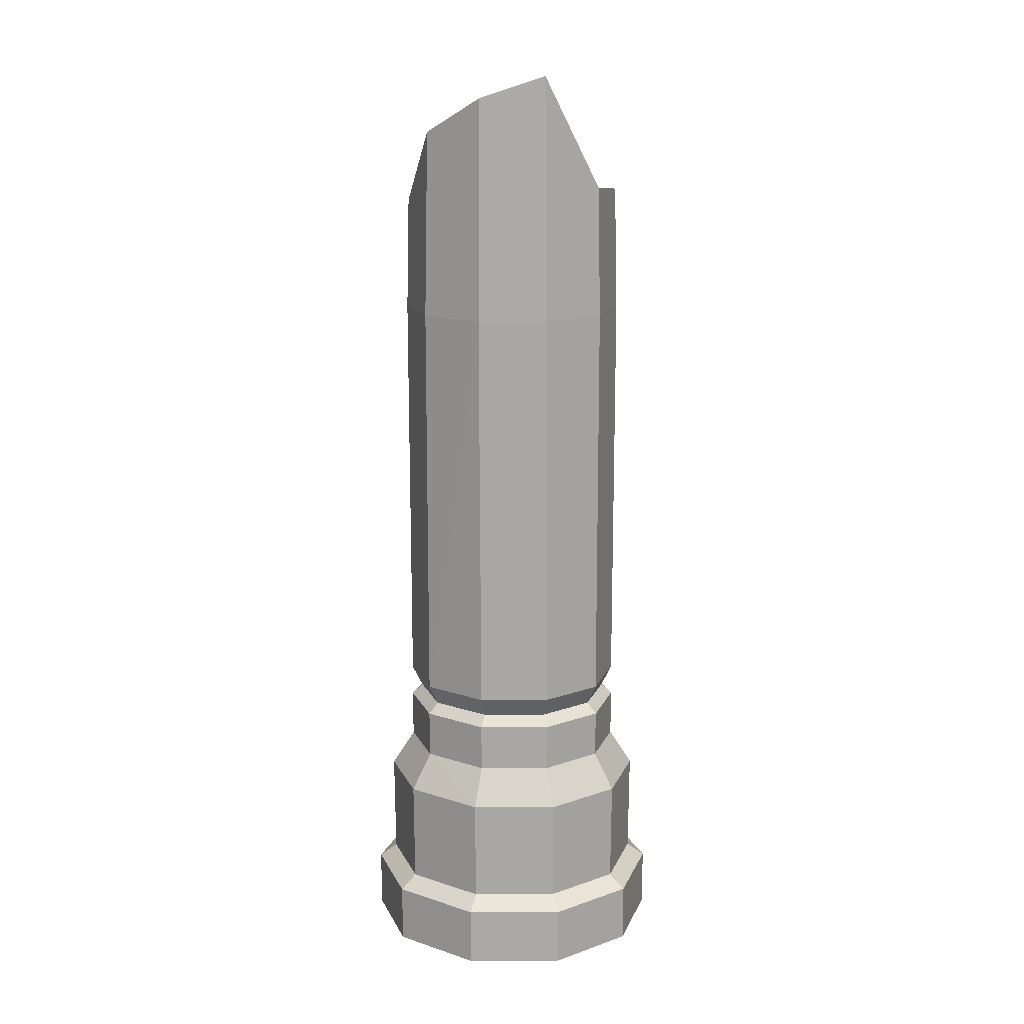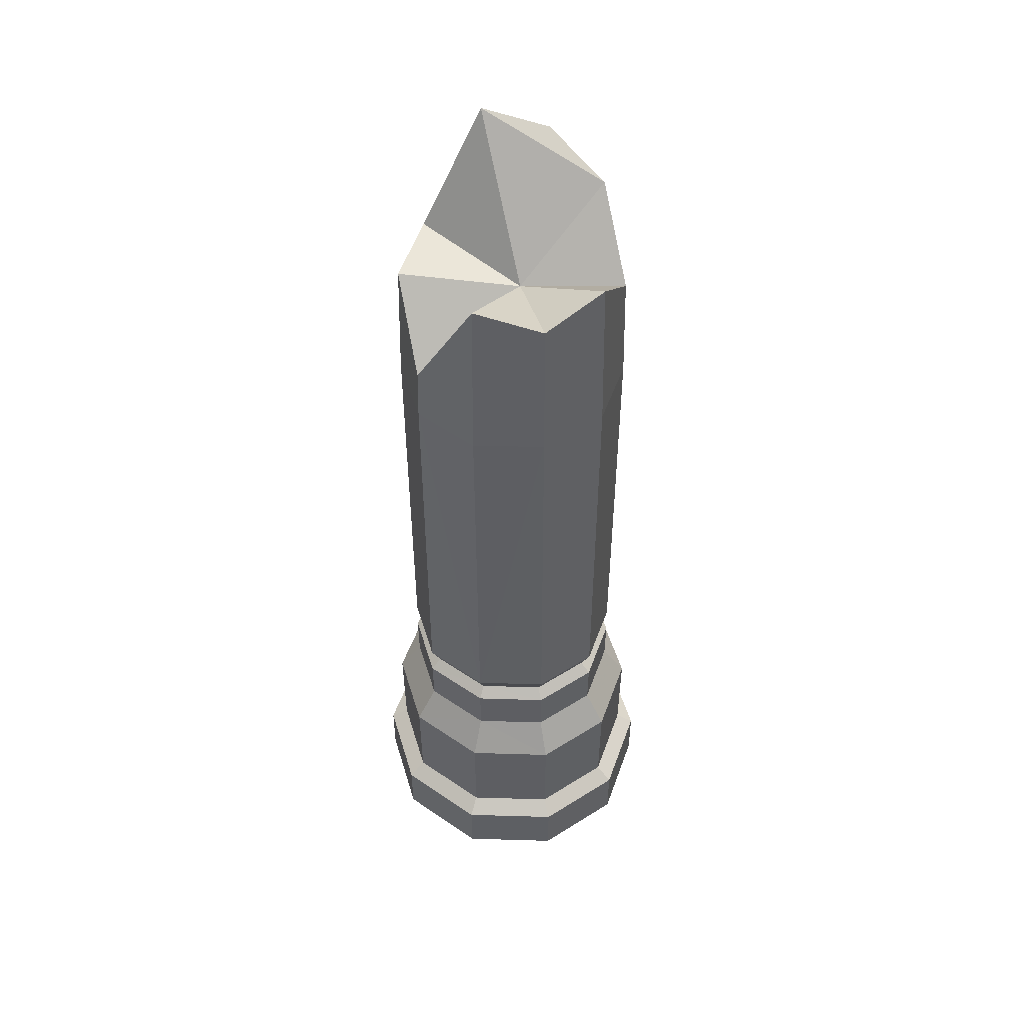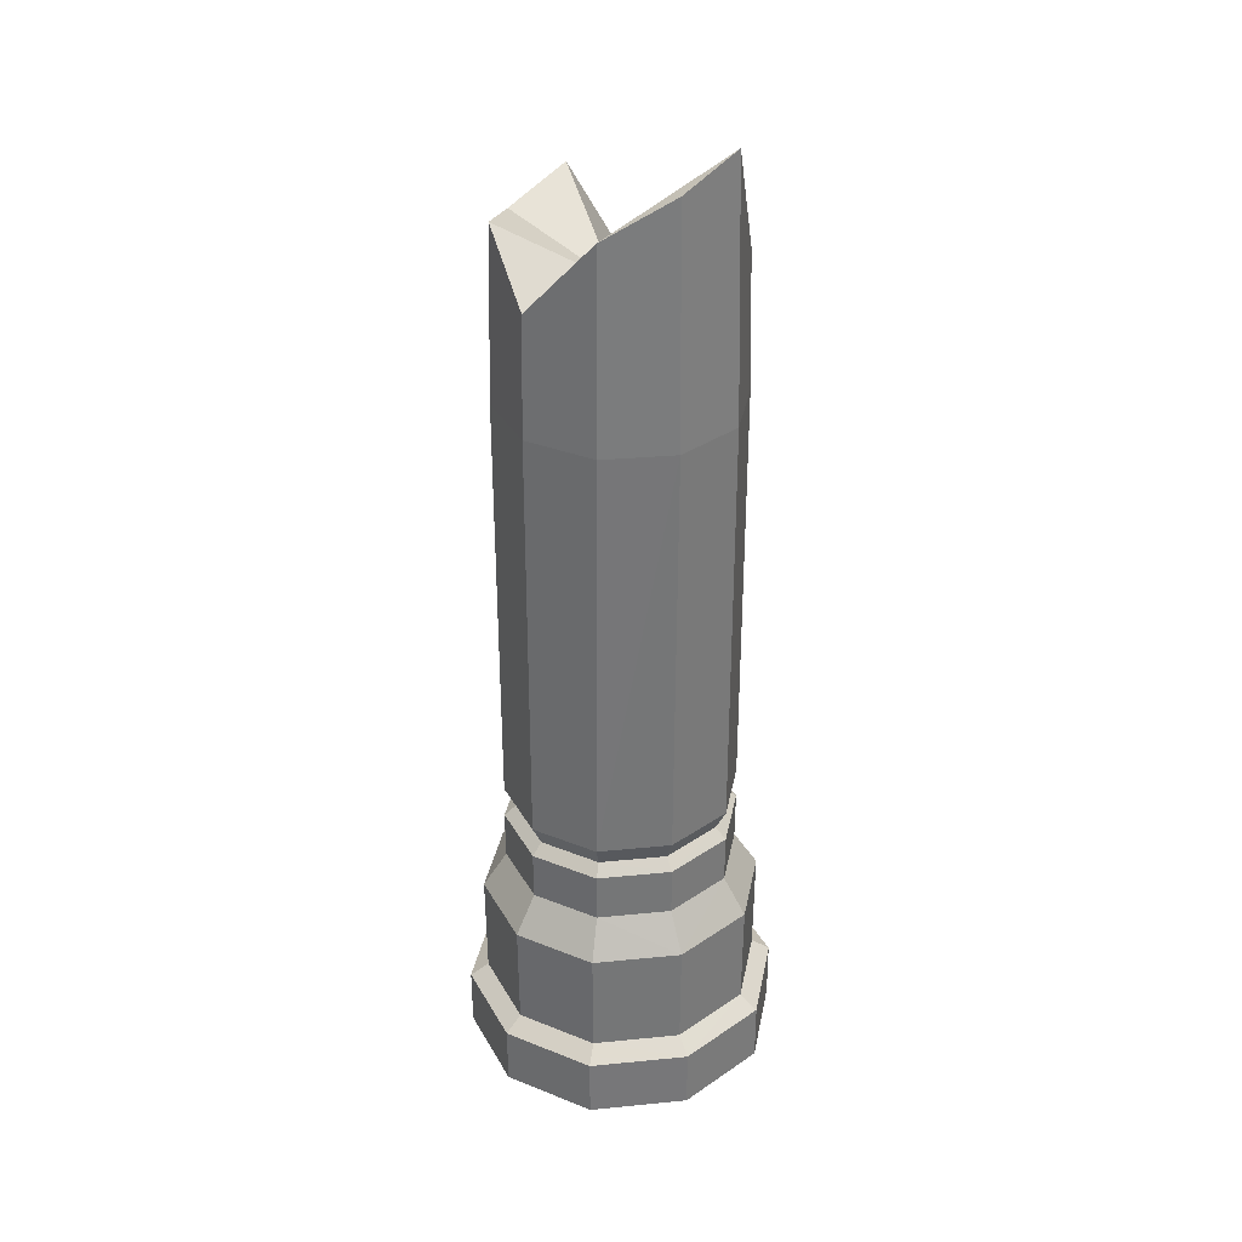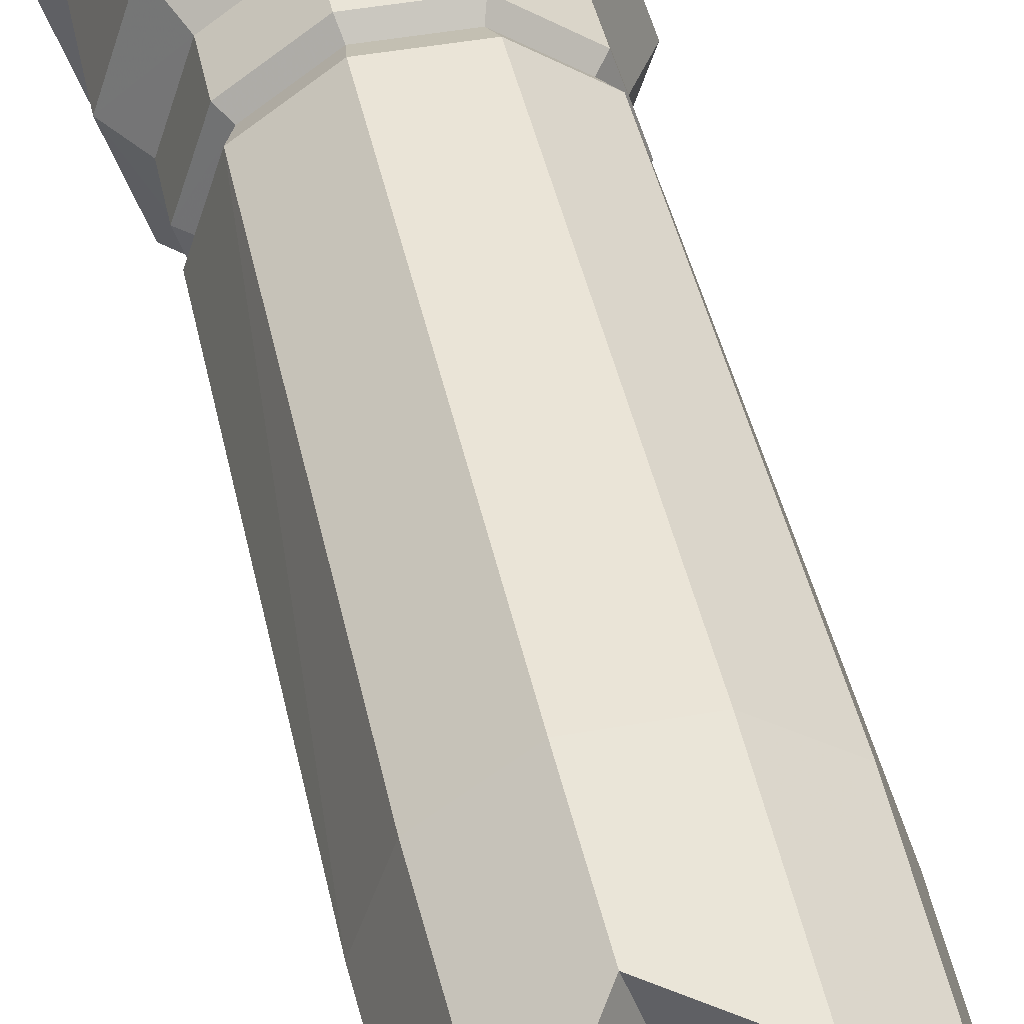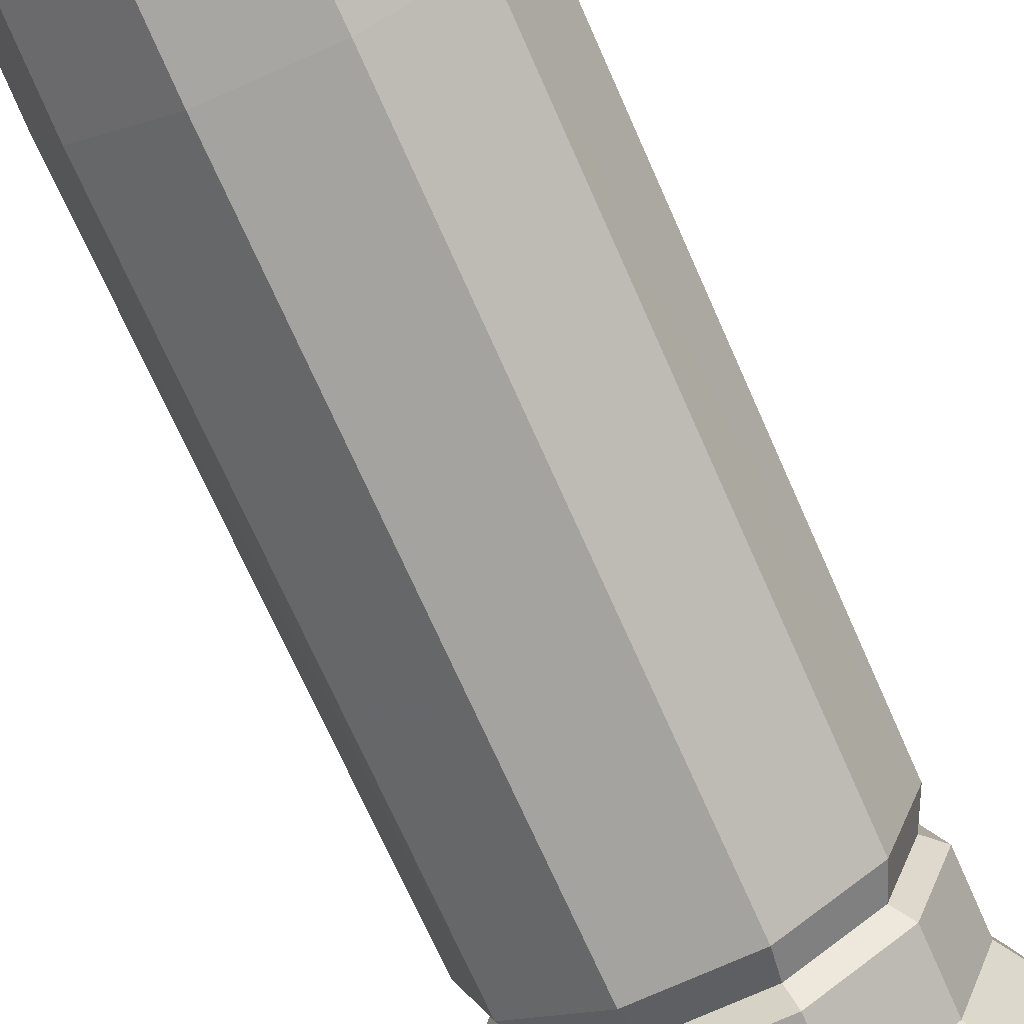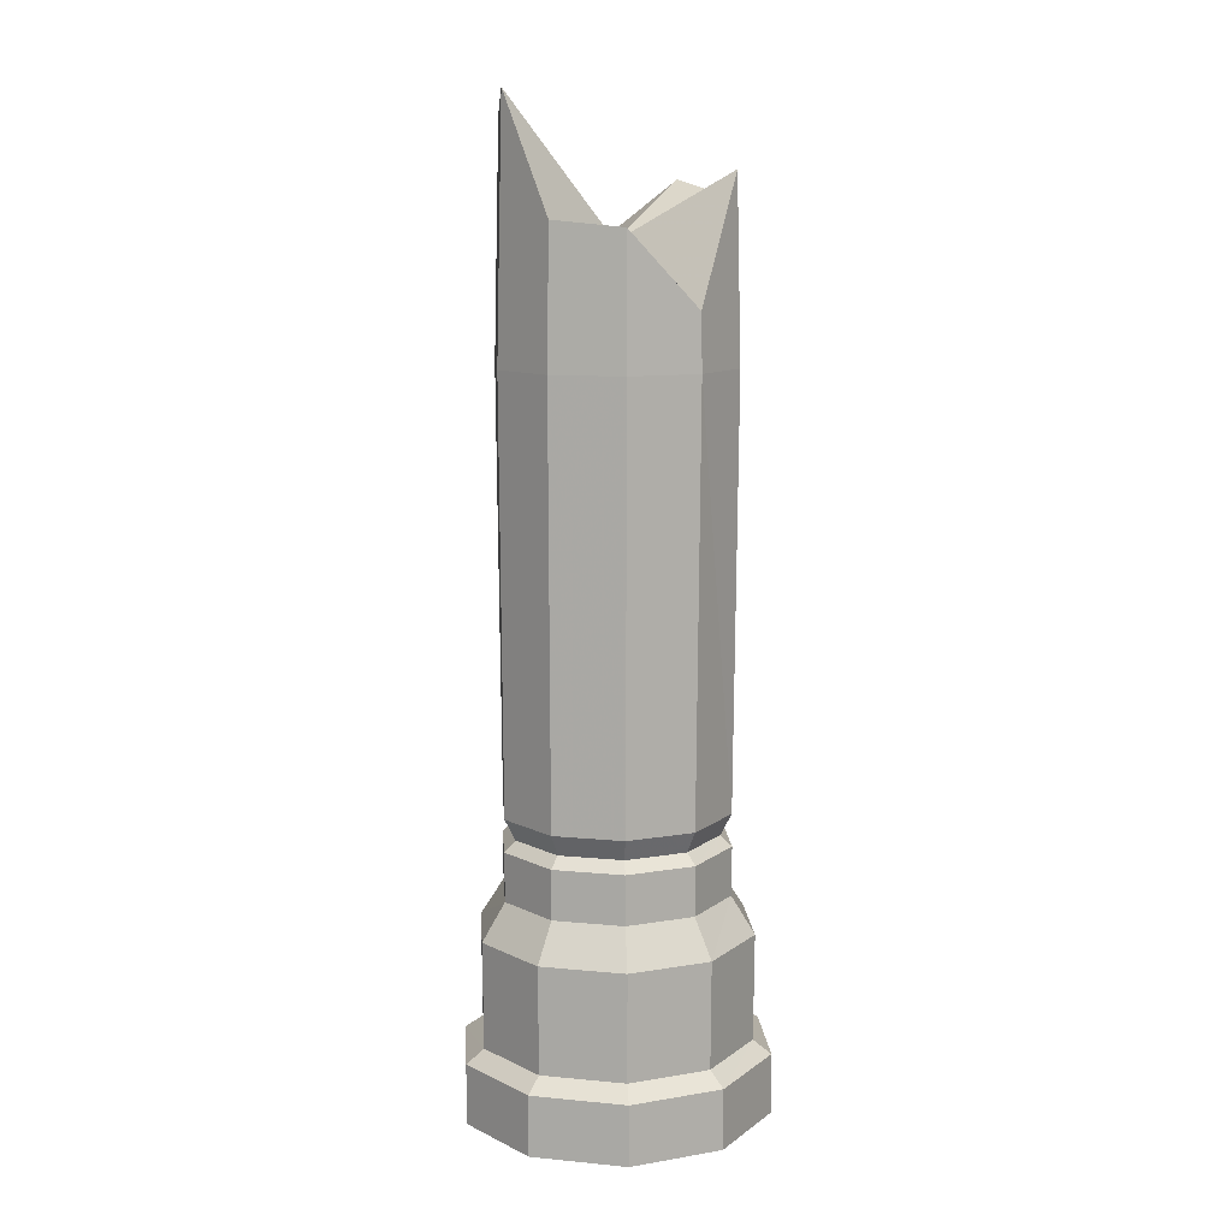
<metadata>
{"format":"obj","ext":"obj","renderer":"f3d","projection":"perspective","resolution":1024,"background":"white","views":[{"elev":15.0,"azim":-72.6,"up":"+Z"},{"elev":50.2,"azim":109.4,"up":"+Z"},{"elev":33.2,"azim":-115.3,"up":"+Z"},{"elev":43.8,"azim":-12.0,"up":"+Y"},{"elev":-72.9,"azim":24.1,"up":"+Y"},{"elev":11.0,"azim":13.4,"up":"+Z"}]}
</metadata>
<code>
g juqing_fuben_337_zhuzi01
v 28.39 27.77 14.06
v 35.3 5.927 14.06
v 35.3 5.927 -0.09531
v 28.39 27.77 -0.09531
v 10.27 40.94 14.06
v 10.27 40.94 -0.09531
v -12.12 40.94 14.06
v -12.12 40.94 -0.09532
v -30.24 27.77 14.06
v -30.24 27.77 -0.09534
v -37.16 5.927 14.06
v -37.16 5.927 -0.09534
v 30.98 5.927 17.17
v 24.89 25.23 17.17
v 8.934 36.82 17.17
v -10.79 36.82 17.17
v -26.74 25.23 17.17
v -32.83 5.927 17.17
v 25.65 5.927 50.86
v 31.2 5.927 42.13
v 25.06 25.36 42.13
v 20.58 22.1 50.86
v 9.001 37.03 42.13
v 7.287 31.76 50.86
v -10.85 37.03 42.13
v -9.139 31.76 50.86
v -26.91 25.36 42.13
v -22.43 22.1 50.86
v -33.05 5.927 42.13
v -27.5 5.927 50.86
v 23.06 5.927 64.84
v 25.75 5.927 62.35
v 20.66 22.16 62.35
v 18.48 20.58 64.84
v 7.319 31.85 62.35
v 6.487 29.29 64.84
v -9.171 31.85 62.35
v -8.339 29.29 64.84
v -22.51 22.16 62.35
v -20.33 20.58 64.84
v -27.61 5.927 62.35
v -24.92 5.927 64.84
v 28.39 -15.92 14.06
v 28.39 -15.92 -0.09531
v 10.27 -29.08 14.06
v 10.27 -29.08 -0.09532
v -12.12 -29.08 14.06
v -12.12 -29.08 -0.09532
v -30.24 -15.92 14.06
v -30.24 -15.92 -0.09534
v 24.89 -13.38 17.17
v 8.934 -24.97 17.17
v -10.79 -24.97 17.17
v -26.74 -13.38 17.17
v 20.58 -10.25 50.86
v 25.06 -13.51 42.13
v 7.287 -19.9 50.86
v 9.001 -25.18 42.13
v -9.139 -19.9 50.86
v -10.85 -25.18 42.13
v -22.43 -10.25 50.86
v -26.91 -13.51 42.13
v 18.48 -8.725 64.84
v 20.66 -10.31 62.35
v 6.487 -17.44 64.84
v 7.319 -20 62.35
v -8.339 -17.44 64.84
v -9.171 -20 62.35
v -20.33 -8.725 64.84
v -22.51 -10.31 62.35
f 1 2 3
f 3 4 1
f 5 1 4
f 4 6 5
f 7 5 6
f 6 8 7
f 9 7 8
f 8 10 9
f 11 9 10
f 10 12 11
f 13 2 1
f 1 14 13
f 14 1 5
f 5 15 14
f 15 5 7
f 7 16 15
f 16 7 9
f 9 17 16
f 17 9 11
f 11 18 17
f 19 20 21
f 21 22 19
f 22 21 23
f 23 24 22
f 24 23 25
f 25 26 24
f 26 25 27
f 27 28 26
f 28 27 29
f 29 30 28
f 31 32 33
f 33 34 31
f 34 33 35
f 35 36 34
f 36 35 37
f 37 38 36
f 38 37 39
f 39 40 38
f 40 39 41
f 41 42 40
f 13 14 21
f 21 20 13
f 14 15 23
f 23 21 14
f 15 16 25
f 25 23 15
f 16 17 27
f 27 25 16
f 17 18 29
f 29 27 17
f 19 22 33
f 33 32 19
f 22 24 35
f 35 33 22
f 24 26 37
f 37 35 24
f 26 28 39
f 39 37 26
f 28 30 41
f 41 39 28
f 43 44 3
f 3 2 43
f 45 46 44
f 44 43 45
f 47 48 46
f 46 45 47
f 49 50 48
f 48 47 49
f 11 12 50
f 50 49 11
f 13 51 43
f 43 2 13
f 51 52 45
f 45 43 51
f 52 53 47
f 47 45 52
f 53 54 49
f 49 47 53
f 54 18 11
f 11 49 54
f 19 55 56
f 56 20 19
f 55 57 58
f 58 56 55
f 57 59 60
f 60 58 57
f 59 61 62
f 62 60 59
f 61 30 29
f 29 62 61
f 31 63 64
f 64 32 31
f 63 65 66
f 66 64 63
f 65 67 68
f 68 66 65
f 67 69 70
f 70 68 67
f 69 42 41
f 41 70 69
f 13 20 56
f 56 51 13
f 51 56 58
f 58 52 51
f 52 58 60
f 60 53 52
f 53 60 62
f 62 54 53
f 54 62 29
f 29 18 54
f 19 32 64
f 64 55 19
f 55 64 66
f 66 57 55
f 57 66 68
f 68 59 57
f 59 68 70
f 70 61 59
f 61 70 41
f 41 30 61
g juqing_fuben_337_zhuzi01
v -9.134 -19 200.3
v -1.521 7.733 195.4
v -21.86 -8.941 227.3
v 7.294 -19.04 198.8
v 20.95 -9.635 181.7
v 25.37 5.927 210.6
v 20.47 21.14 204.9
v -22.14 21 213.8
v 7.216 30.65 208.7
v -9.169 30.96 196
v -26.93 5.927 222.2
f 71 72 73
f 74 75 72
f 76 77 72
f 72 78 73
f 71 74 72
f 79 80 72
f 72 77 79
f 72 80 78
f 78 81 73
f 75 76 72
g juqing_fuben_337_zhuzi01
v 23.06 5.927 64.84
v 18.48 20.58 64.84
v 20.53 22.06 69.87
v 25.59 5.927 69.87
v 6.487 29.29 64.84
v 7.269 31.7 69.87
v -8.339 29.29 64.84
v -9.121 31.7 69.87
v -20.33 20.58 64.84
v -22.38 22.06 69.87
v -24.92 5.927 64.84
v -27.44 5.927 69.87
v 21.22 21.68 168.8
v 26.45 5.927 168.8
v 7.532 31.63 168.8
v -9.384 31.63 168.8
v -23.07 21.68 168.8
v -28.3 5.927 168.8
v 23.06 5.927 64.84
v 25.59 5.927 69.87
v 20.53 -10.21 69.87
v 18.48 -8.725 64.84
v 7.269 -19.84 69.87
v 6.487 -17.44 64.84
v -9.121 -19.84 69.87
v -8.339 -17.44 64.84
v -22.38 -10.21 69.87
v -20.33 -8.725 64.84
v -27.44 5.927 69.87
v -24.92 5.927 64.84
v 21.22 -9.831 168.8
v 26.45 5.927 168.8
v 7.532 -19.77 168.8
v -9.384 -19.77 168.8
v -23.07 -9.831 168.8
v -28.3 5.927 168.8
v -9.134 -19 200.3
v -21.86 -8.941 227.3
v 7.294 -19.04 198.8
v 20.95 -9.635 181.7
v 25.37 5.927 210.6
v 20.47 21.14 204.9
v 25.37 5.927 210.6
v 7.216 30.65 208.7
v -9.169 30.96 196
v -22.14 21 213.8
v -26.93 5.927 222.2
v -26.93 5.927 222.2
f 82 83 84
f 84 85 82
f 83 86 87
f 87 84 83
f 86 88 89
f 89 87 86
f 88 90 91
f 91 89 88
f 90 92 93
f 93 91 90
f 94 95 85
f 85 84 94
f 96 94 84
f 84 87 96
f 97 96 87
f 87 89 97
f 98 97 89
f 89 91 98
f 99 98 91
f 91 93 99
f 100 101 102
f 102 103 100
f 103 102 104
f 104 105 103
f 105 104 106
f 106 107 105
f 107 106 108
f 108 109 107
f 109 108 110
f 110 111 109
f 112 102 101
f 101 113 112
f 114 104 102
f 102 112 114
f 115 106 104
f 104 114 115
f 116 108 106
f 106 115 116
f 117 110 108
f 108 116 117
f 116 115 118
f 118 119 116
f 115 114 120
f 120 118 115
f 114 112 121
f 121 120 114
f 121 112 113
f 113 122 121
f 95 94 123
f 123 124 95
f 123 94 96
f 96 125 123
f 96 97 126
f 126 125 96
f 126 97 98
f 98 127 126
f 127 98 99
f 99 128 127
f 129 117 116
f 116 119 129

</code>
